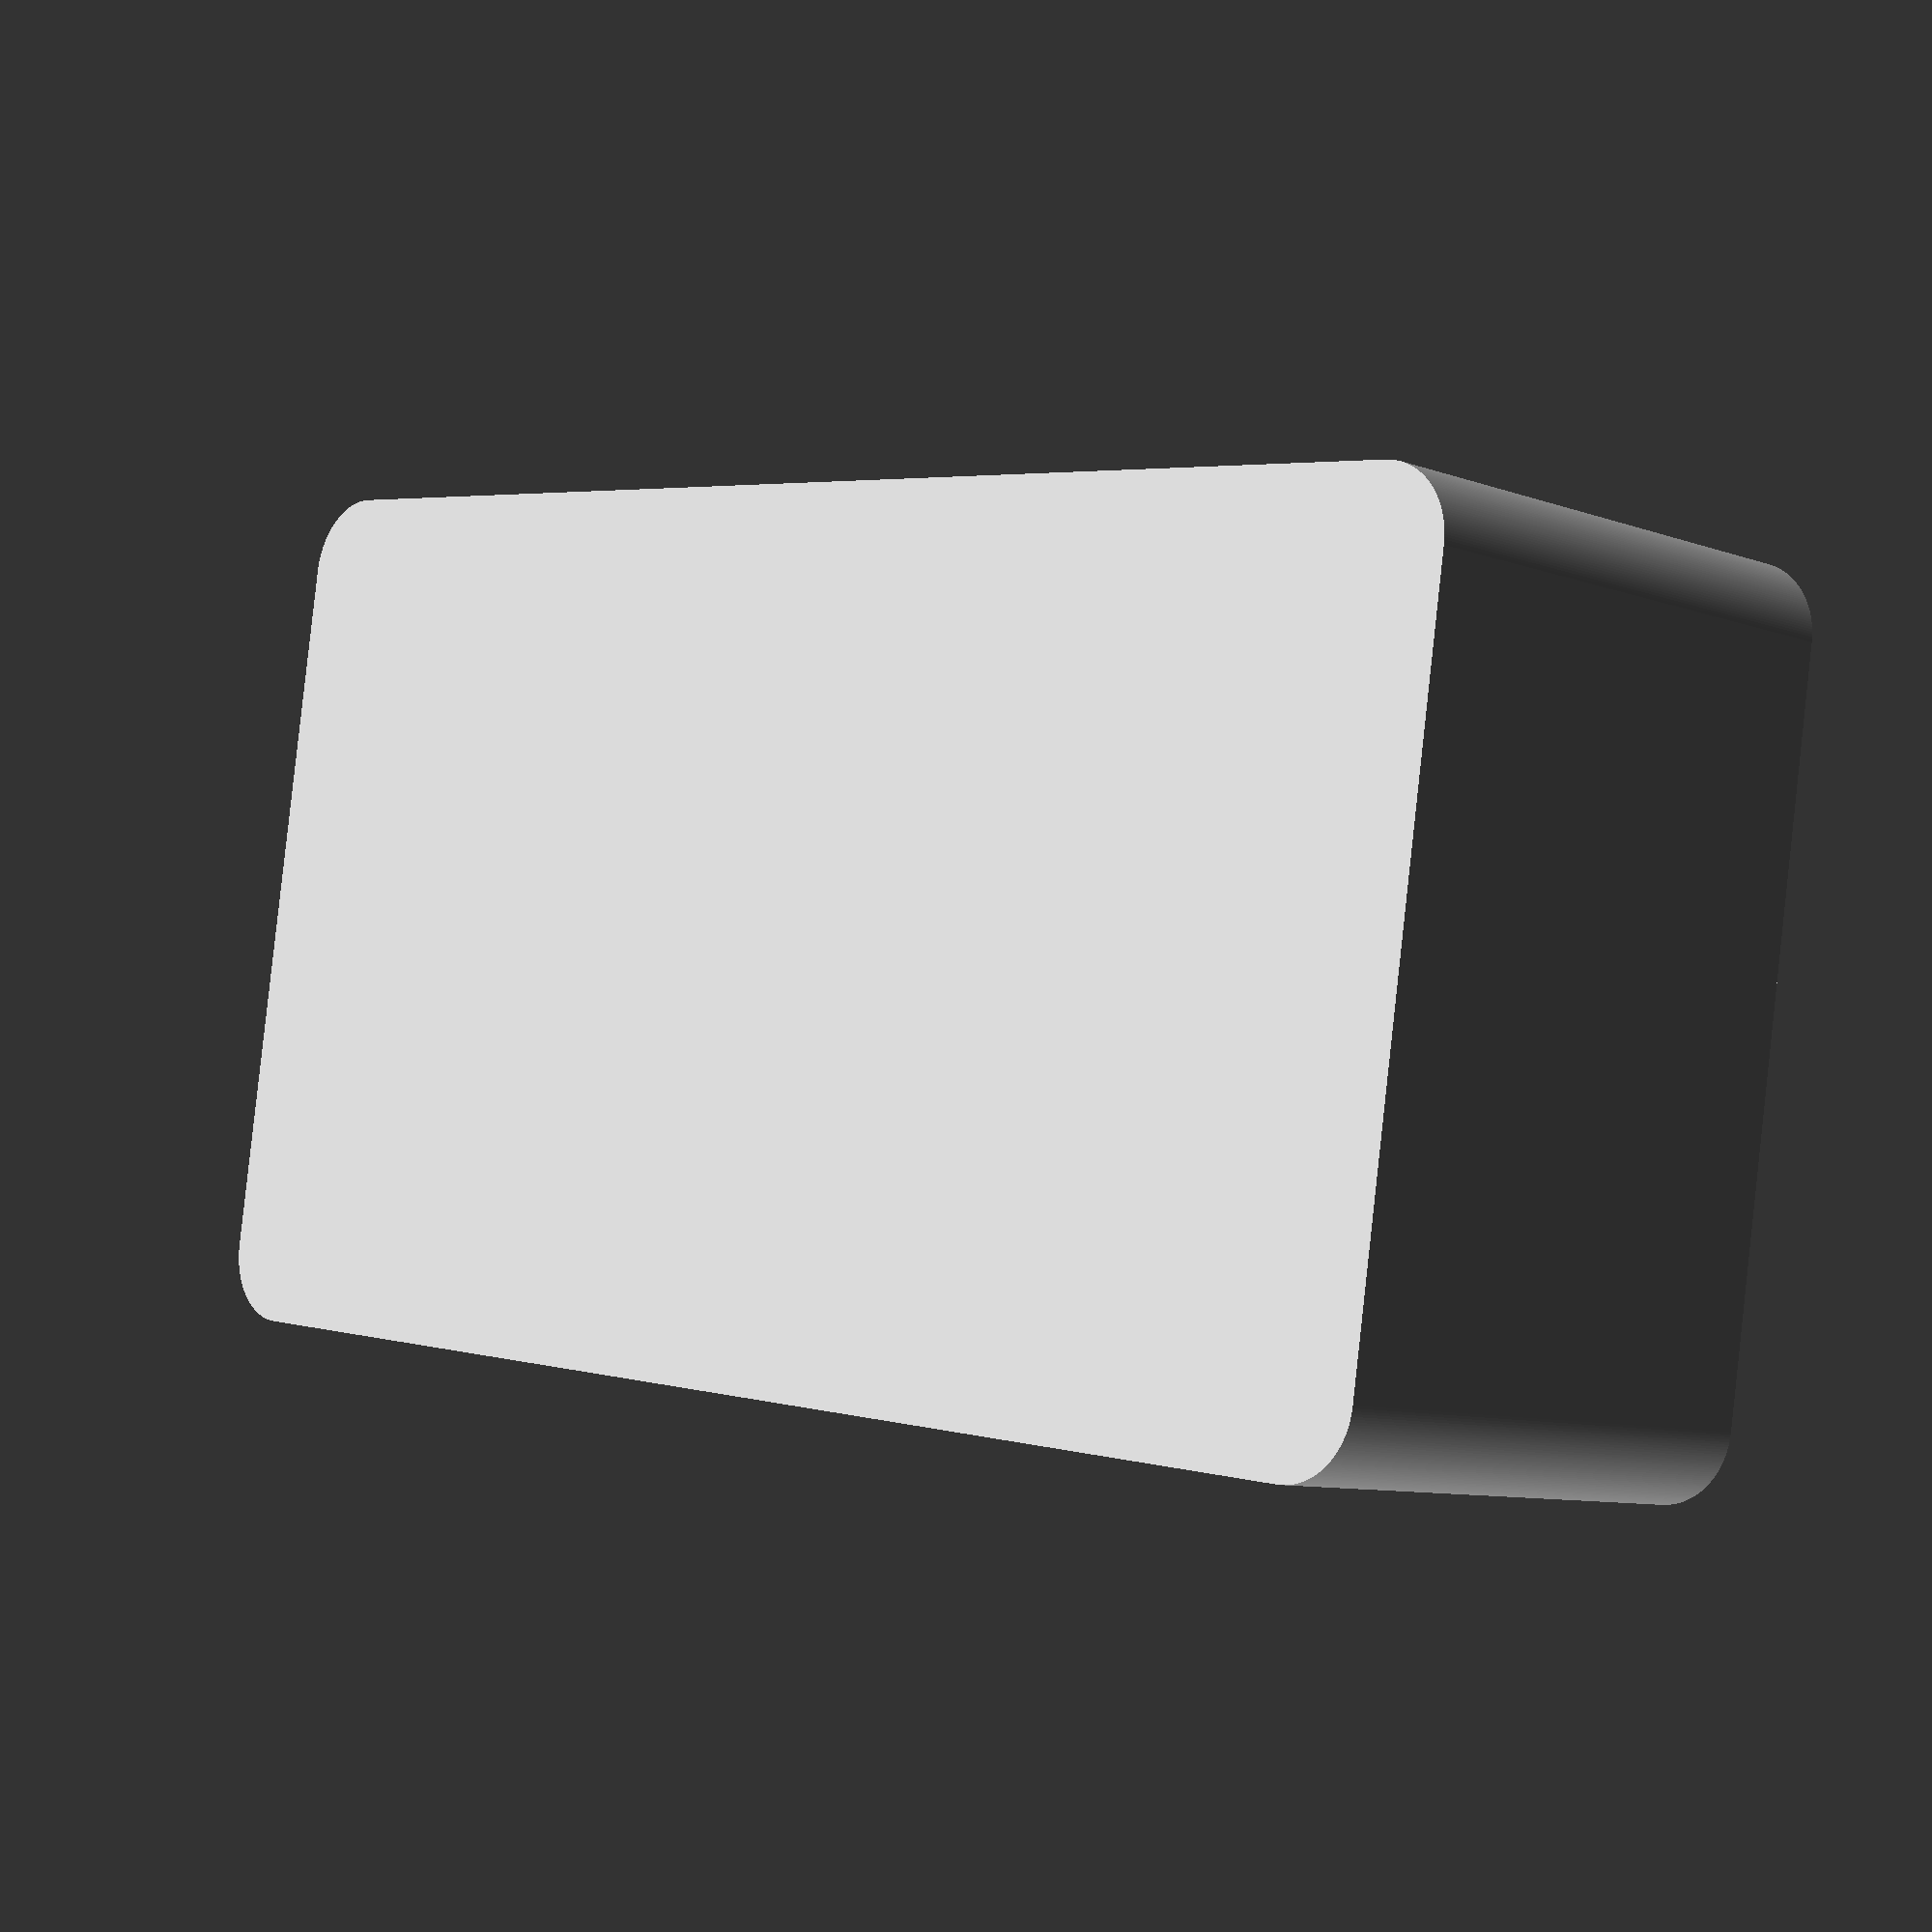
<openscad>
border = 5; // border around slots
cornerRadius = 3;
text = "SD cards";
font = "Liberation Sans";
$fn = 200; // render quality

sdhcSlots = 4;
sdhcY = 25; // 24 wide, if you want no sdhc slots, make this the same as microsdY
sdhcX = 3; // 2.1 thick
sdhcZ = 16; // half of 32 high, if you want no sdhc slots, make this the same as microsdZ

microsdSlots = 4;
microsdY = 12; // 11 wide
microsdX = 1.5; // 1 thick
microsdZ = 9; // 15 high

holderX = border + sdhcX*sdhcSlots + border*sdhcSlots + microsdX*microsdSlots + border*microsdSlots;
holderY = sdhcY + 2*border;
holderZ = sdhcZ + border;

// put it all together
difference() {
    completeHolder();
    embossedText();
}

// functions
module completeHolder() {
    translate([holderY-cornerRadius,cornerRadius,holderZ]) {
        rotate([180,0,180]) {
            difference() {
                // rounded box
                roundedBox(holderX, holderY, holderZ, cornerRadius);

                // sdhc slot holes
                rotate([90,0,90])
                    slots(sdhcY, sdhcX, sdhcZ, sdhcSlots);

                // microsd slot holes
                translate([sdhcY-microsdY, sdhcX*sdhcSlots + border*sdhcSlots, 0])
                    rotate([90,0,90])
                        slots(microsdY, microsdX, microsdZ, microsdSlots);
            }
        }
    }
}

module embossedText() {
    translate([holderY-1,cornerRadius/2+holderX/2,holderZ/2]) {
        rotate([90,0,90]) {
            linear_extrude(height=2) {
                text(text=text, font=font, valign="center", halign="center", size=(sdhcSlots+microsdSlots)*0.75);
            }
        }
    }
}

module roundedBox(length, width, height, radius) {
    dRadius = 2*radius;
    minkowski() {
        cube(size=[width-dRadius,length-dRadius, height]);
        cylinder(r=radius, h=0.01);
    }
}

module slots(Y,X,Z,numslots) {
    if (numslots > 0) {
        for (i = [0 : numslots-1]) {
            translate([i*(border+X), 0])
                translate([border-cornerRadius, -border,-cornerRadius])
                    translate([0,0,border])
                        cube(size=[X, Z+border, Y]);
        }
    }
}

</openscad>
<views>
elev=188.9 azim=261.1 roll=314.8 proj=p view=wireframe
</views>
